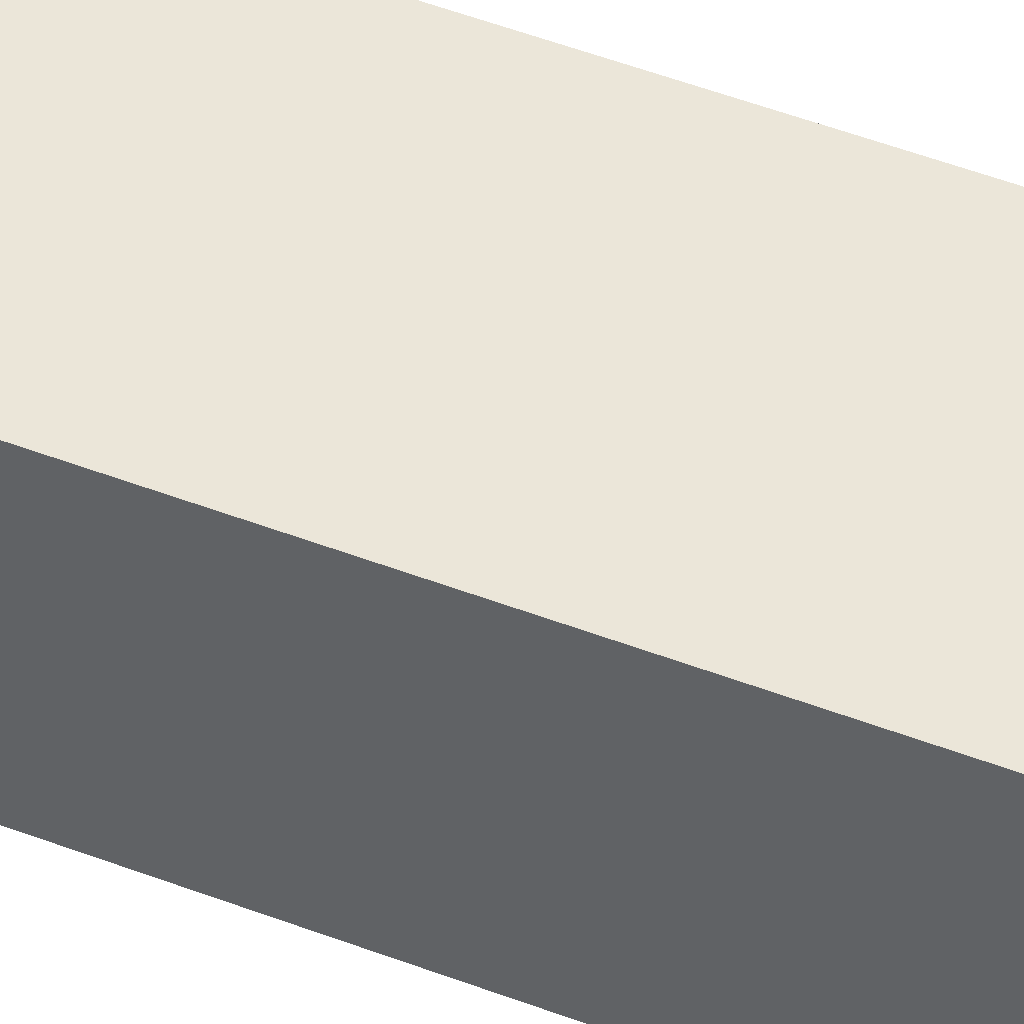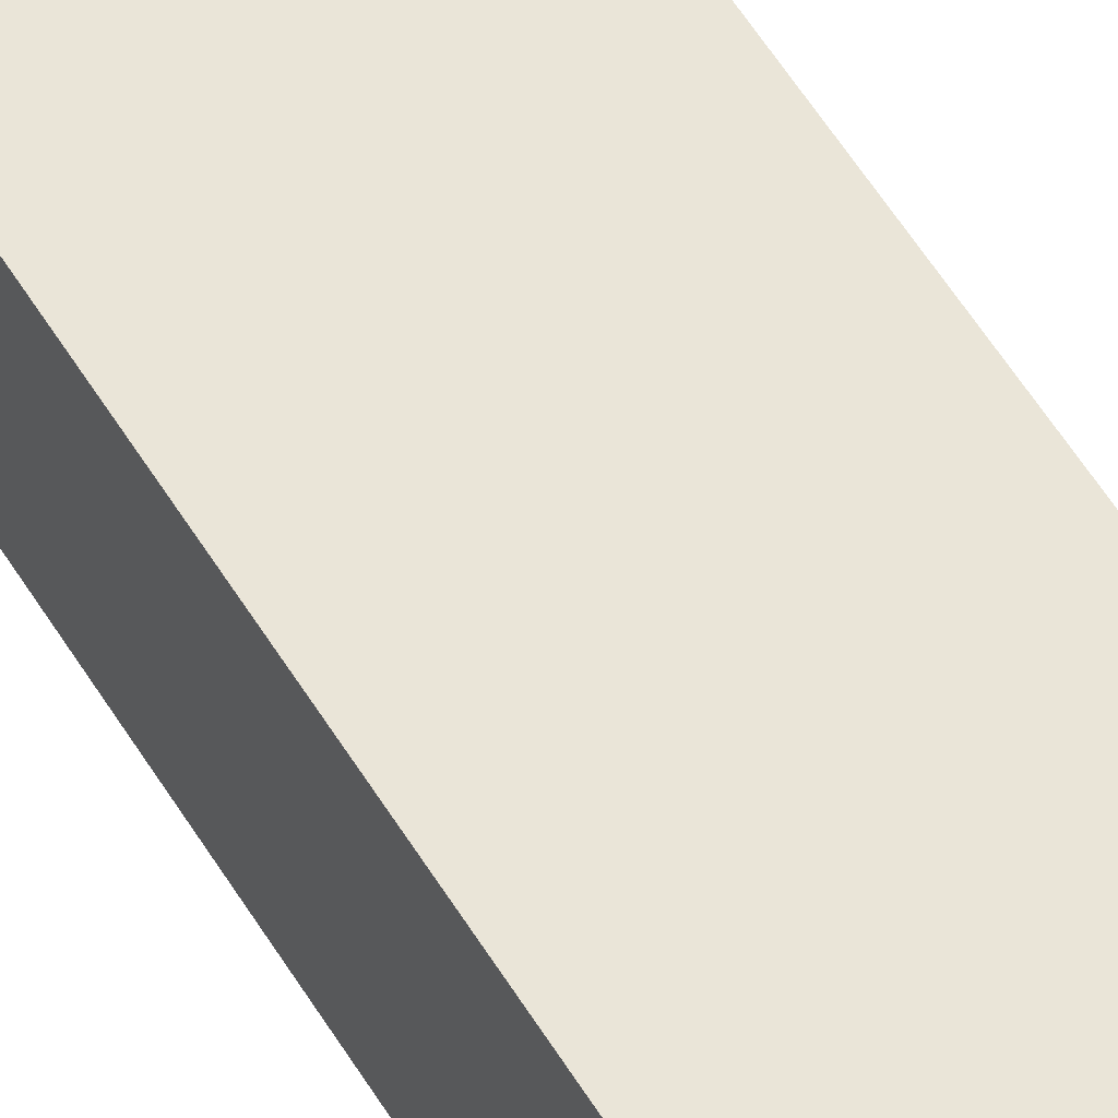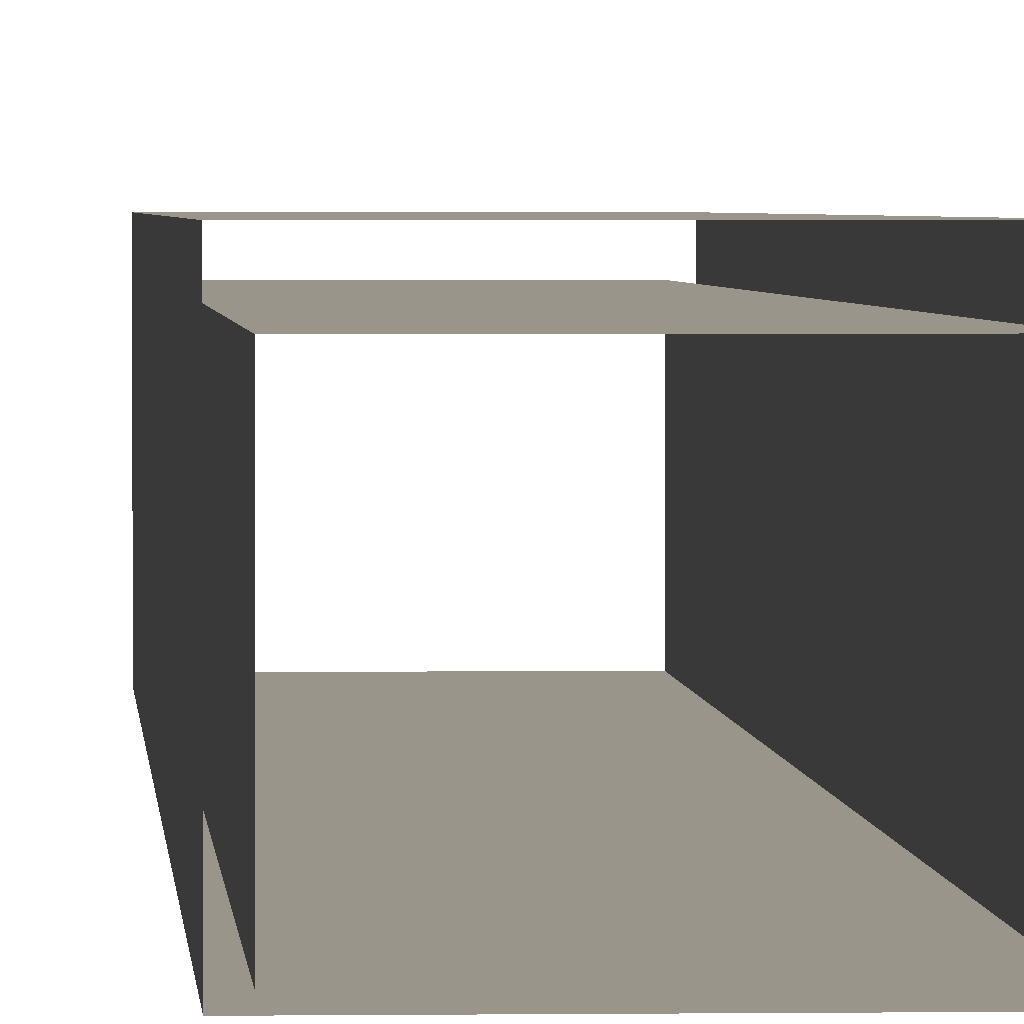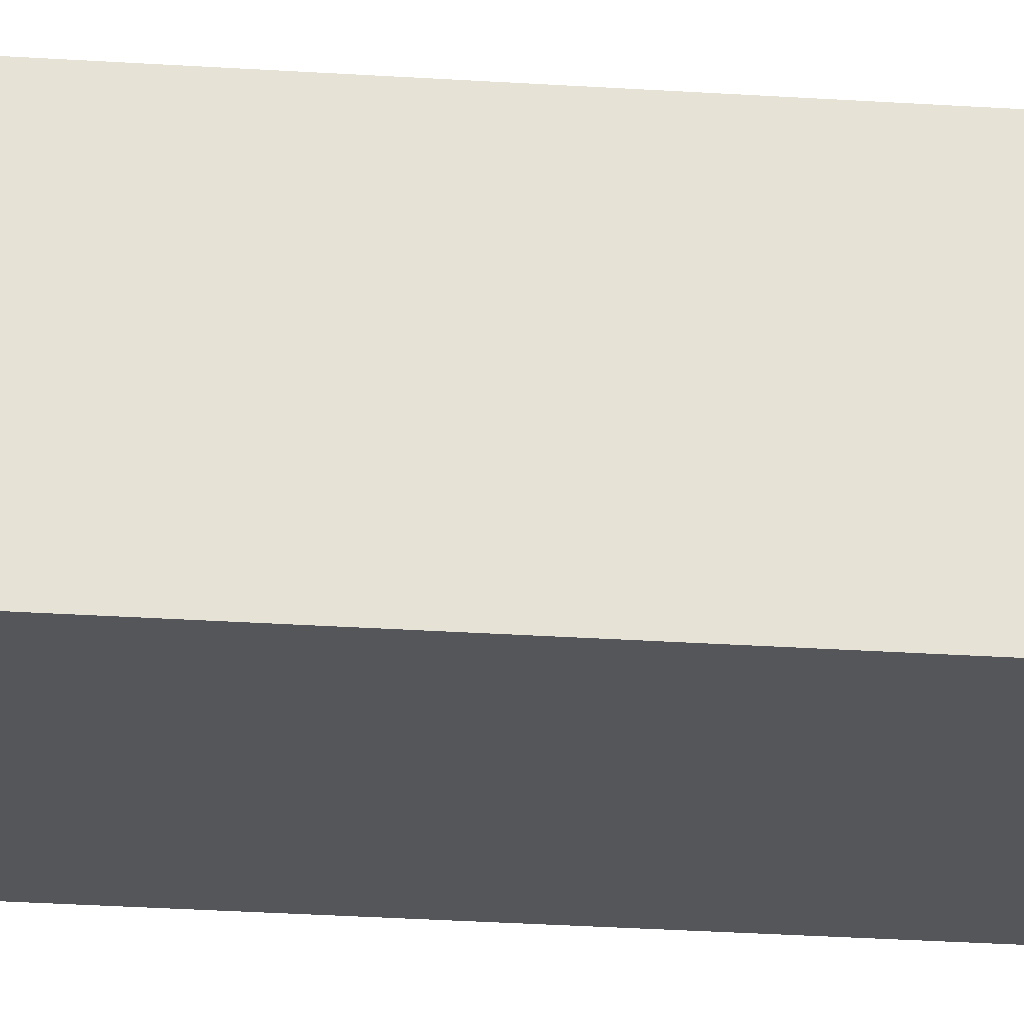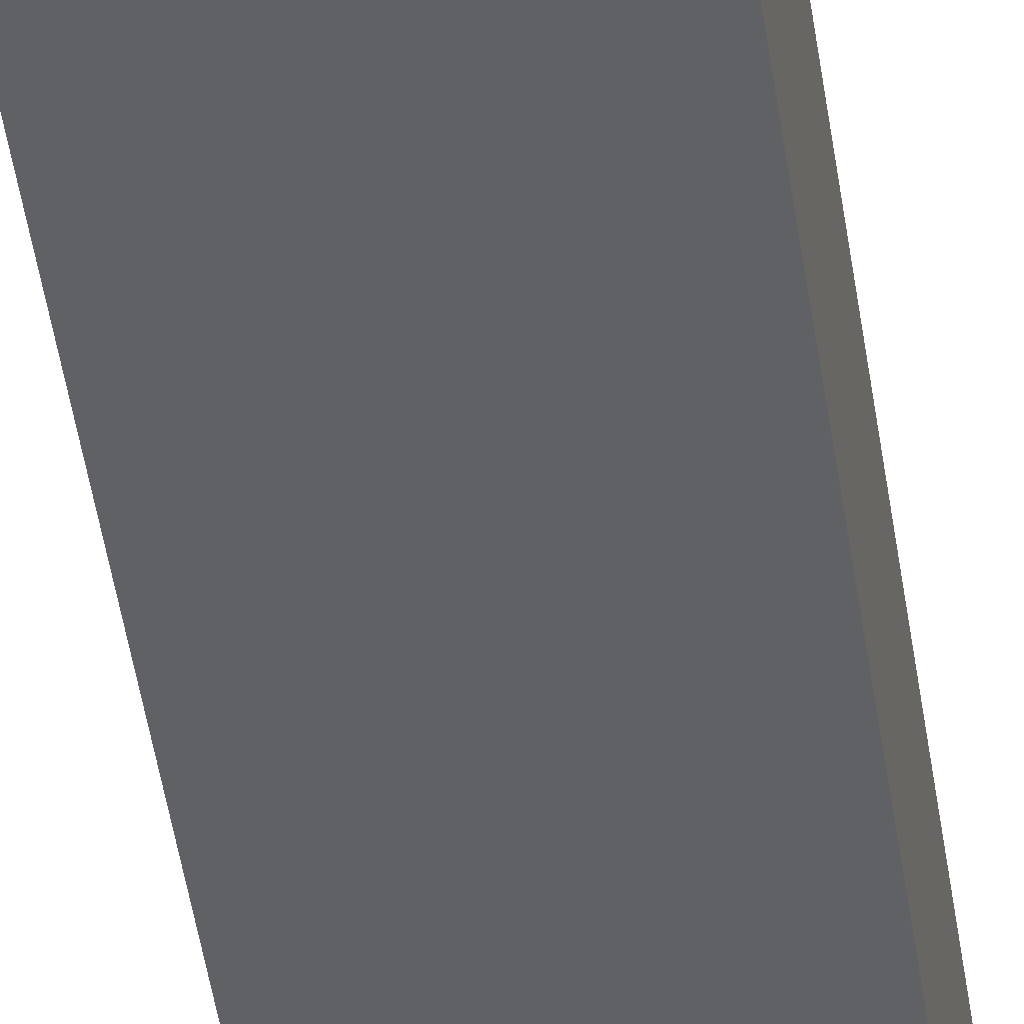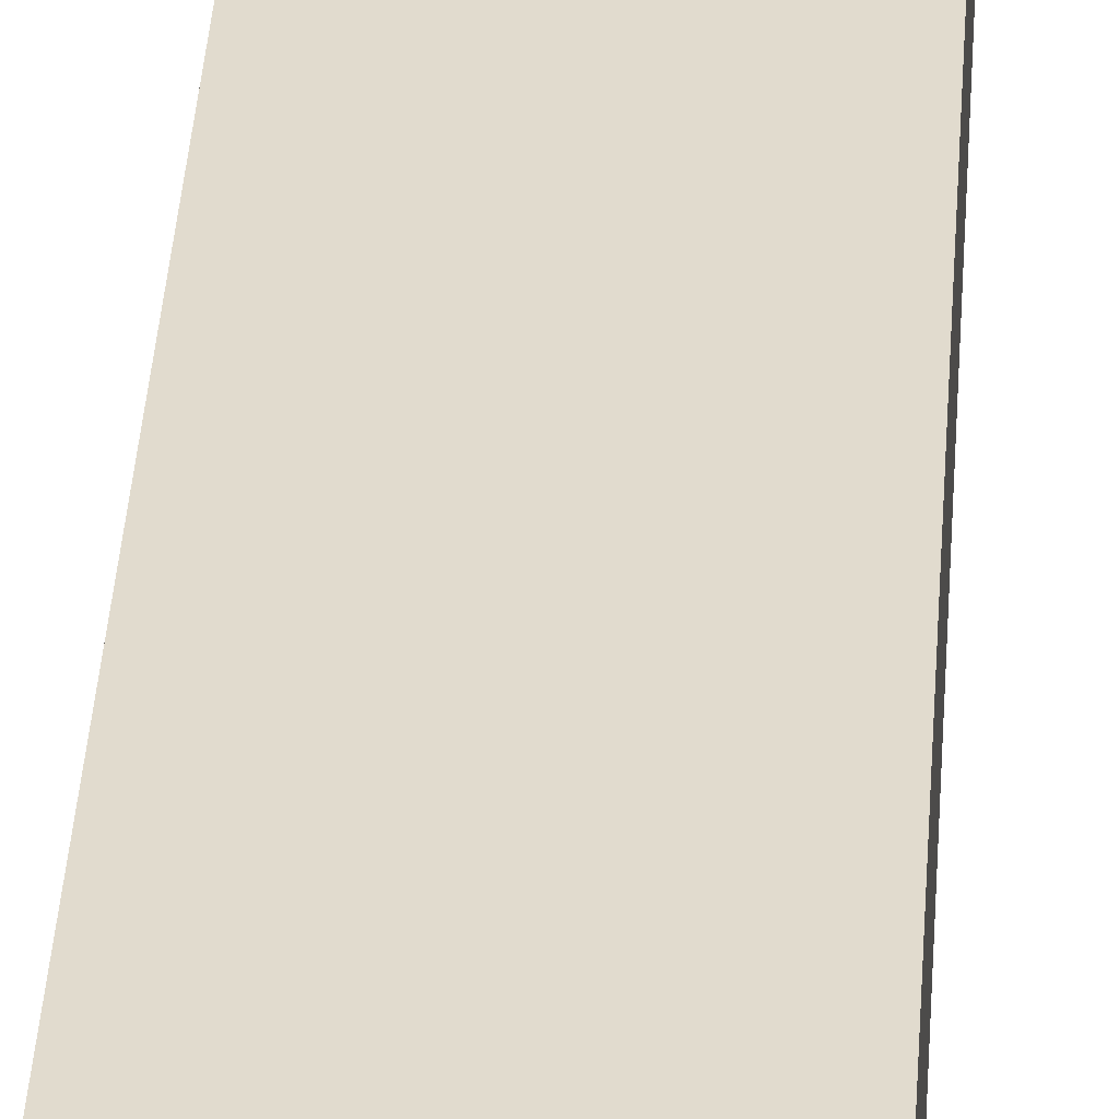
<metadata>
{"format":"obj","ext":"obj","renderer":"f3d","projection":"perspective","resolution":1024,"background":"white","views":[{"elev":48.3,"azim":-66.6,"up":"+Y"},{"elev":59.1,"azim":148.3,"up":"+Y"},{"elev":2.0,"azim":-3.1,"up":"+Y"},{"elev":-25.3,"azim":83.7,"up":"+Y"},{"elev":-47.5,"azim":-171.7,"up":"+Y"},{"elev":33.8,"azim":3.3,"up":"+Y"}]}
</metadata>
<code>
v  -4.45 0.0498 32
v  -4.45 0.0498 27.43
v  4.45 0.0498 27.43
v  4.45 0.0498 32
v  -4.45 0.0498 22.86
v  4.45 0.0498 22.86
v  -4.45 0.0498 18.29
v  4.45 0.0498 18.29
v  -4.45 0.0498 13.71
v  4.45 0.0498 13.71
v  -4.45 0.0498 9.143
v  4.45 0.0498 9.143
v  -4.45 0.0498 4.571
v  4.45 0.0498 4.571
v  -4.45 0.0498 -0
v  4.45 0.0498 -0
v  -4.45 0.0498 -4.571
v  4.45 0.0498 -4.571
v  -4.45 0.0498 -9.143
v  4.45 0.0498 -9.143
v  -4.45 0.0498 -13.71
v  4.45 0.0498 -13.71
v  -4.45 0.0498 -18.29
v  4.45 0.0498 -18.29
v  -4.45 0.0498 -22.86
v  4.45 0.0498 -22.86
v  -4.45 0.0498 -27.43
v  4.45 0.0498 -27.43
v  -4.45 0.0498 -32
v  4.45 0.0498 -32
v  -4.449 7 32
v  4.451 7 32
v  4.451 7 27.43
v  -4.449 7 27.43
v  4.451 7 22.86
v  -4.449 7 22.86
v  4.451 7 18.29
v  -4.449 7 18.29
v  4.451 7 13.71
v  -4.449 7 13.71
v  4.451 7 9.143
v  -4.449 7 9.143
v  4.451 7 4.571
v  -4.449 7 4.571
v  4.451 7 -0
v  -4.449 7 -0
v  4.451 7 -4.571
v  -4.449 7 -4.571
v  4.451 7 -9.143
v  -4.449 7 -9.143
v  4.451 7 -13.71
v  -4.449 7 -13.71
v  4.451 7 -18.29
v  -4.449 7 -18.29
v  4.451 7 -22.86
v  -4.449 7 -22.86
v  4.451 7 -27.43
v  -4.449 7 -27.43
v  4.451 7 -32
v  -4.449 7 -32
v  -5.001 -0.2 31.99
v  -5.001 -0.2 27.42
v  4.999 -0.2 27.42
v  4.999 -0.2 31.99
v  -5.001 -0.2 22.85
v  4.999 -0.2 22.85
v  -5.001 -0.2 18.28
v  4.999 -0.2 18.28
v  -5.001 -0.2 13.71
v  4.999 -0.2 13.71
v  -5.001 -0.2 9.137
v  4.999 -0.2 9.137
v  -5.001 -0.2 4.565
v  4.999 -0.2 4.565
v  -5.001 -0.2 -0.0063
v  4.999 -0.2 -0.0063
v  -5.001 -0.2 -4.578
v  4.999 -0.2 -4.578
v  -5.001 -0.2 -9.149
v  4.999 -0.2 -9.149
v  -5.001 -0.2 -13.72
v  4.999 -0.2 -13.72
v  -5.001 -0.2 -18.29
v  4.999 -0.2 -18.29
v  -5.001 -0.2 -22.86
v  4.999 -0.2 -22.86
v  -5.001 -0.2 -27.43
v  4.999 -0.2 -27.43
v  -5.001 -0.2 -32.01
v  4.999 -0.2 -32.01
v  -5.001 8.2 31.99
v  4.999 8.2 31.99
v  4.999 8.2 27.42
v  -5.001 8.2 27.42
v  4.999 8.2 22.85
v  -5.001 8.2 22.85
v  4.999 8.2 18.28
v  -5.001 8.2 18.28
v  4.999 8.2 13.71
v  -5.001 8.2 13.71
v  4.999 8.2 9.137
v  -5.001 8.2 9.137
v  4.999 8.2 4.565
v  -5.001 8.2 4.565
v  4.999 8.2 -0.0063
v  -5.001 8.2 -0.0063
v  4.999 8.2 -4.578
v  -5.001 8.2 -4.578
v  4.999 8.2 -9.149
v  -5.001 8.2 -9.149
v  4.999 8.2 -13.72
v  -5.001 8.2 -13.72
v  4.999 8.2 -18.29
v  -5.001 8.2 -18.29
v  4.999 8.2 -22.86
v  -5.001 8.2 -22.86
v  4.999 8.2 -27.43
v  -5.001 8.2 -27.43
v  4.999 8.2 -32.01
v  -5.001 8.2 -32.01
g Box011
f 1 2 3 4
f 2 5 6 3
f 5 7 8 6
f 7 9 10 8
f 9 11 12 10
f 11 13 14 12
f 13 15 16 14
f 15 17 18 16
f 17 19 20 18
f 19 21 22 20
f 21 23 24 22
f 23 25 26 24
f 25 27 28 26
f 27 29 30 28
f 31 32 33 34
f 34 33 35 36
f 36 35 37 38
f 38 37 39 40
f 40 39 41 42
f 42 41 43 44
f 44 43 45 46
f 46 45 47 48
f 48 47 49 50
f 50 49 51 52
f 52 51 53 54
f 54 53 55 56
f 56 55 57 58
f 58 57 59 60
f 4 3 33 32
f 3 6 35 33
f 6 8 37 35
f 8 10 39 37
f 10 12 41 39
f 12 14 43 41
f 14 16 45 43
f 16 18 47 45
f 18 20 49 47
f 20 22 51 49
f 22 24 53 51
f 24 26 55 53
f 26 28 57 55
f 28 30 59 57
f 29 27 58 60
f 27 25 56 58
f 25 23 54 56
f 23 21 52 54
f 21 19 50 52
f 19 17 48 50
f 17 15 46 48
f 15 13 44 46
f 13 11 42 44
f 11 9 40 42
f 9 7 38 40
f 7 5 36 38
f 5 2 34 36
f 2 1 31 34
f 61 62 63 64
f 62 65 66 63
f 65 67 68 66
f 67 69 70 68
f 69 71 72 70
f 71 73 74 72
f 73 75 76 74
f 75 77 78 76
f 77 79 80 78
f 79 81 82 80
f 81 83 84 82
f 83 85 86 84
f 85 87 88 86
f 87 89 90 88
f 91 92 93 94
f 94 93 95 96
f 96 95 97 98
f 98 97 99 100
f 100 99 101 102
f 102 101 103 104
f 104 103 105 106
f 106 105 107 108
f 108 107 109 110
f 110 109 111 112
f 112 111 113 114
f 114 113 115 116
f 116 115 117 118
f 118 117 119 120
f 64 63 93 92
f 63 66 95 93
f 66 68 97 95
f 68 70 99 97
f 70 72 101 99
f 72 74 103 101
f 74 76 105 103
f 76 78 107 105
f 78 80 109 107
f 80 82 111 109
f 82 84 113 111
f 84 86 115 113
f 86 88 117 115
f 88 90 119 117
f 89 87 118 120
f 87 85 116 118
f 85 83 114 116
f 83 81 112 114
f 81 79 110 112
f 79 77 108 110
f 77 75 106 108
f 75 73 104 106
f 73 71 102 104
f 71 69 100 102
f 69 67 98 100
f 67 65 96 98
f 65 62 94 96
f 62 61 91 94

</code>
